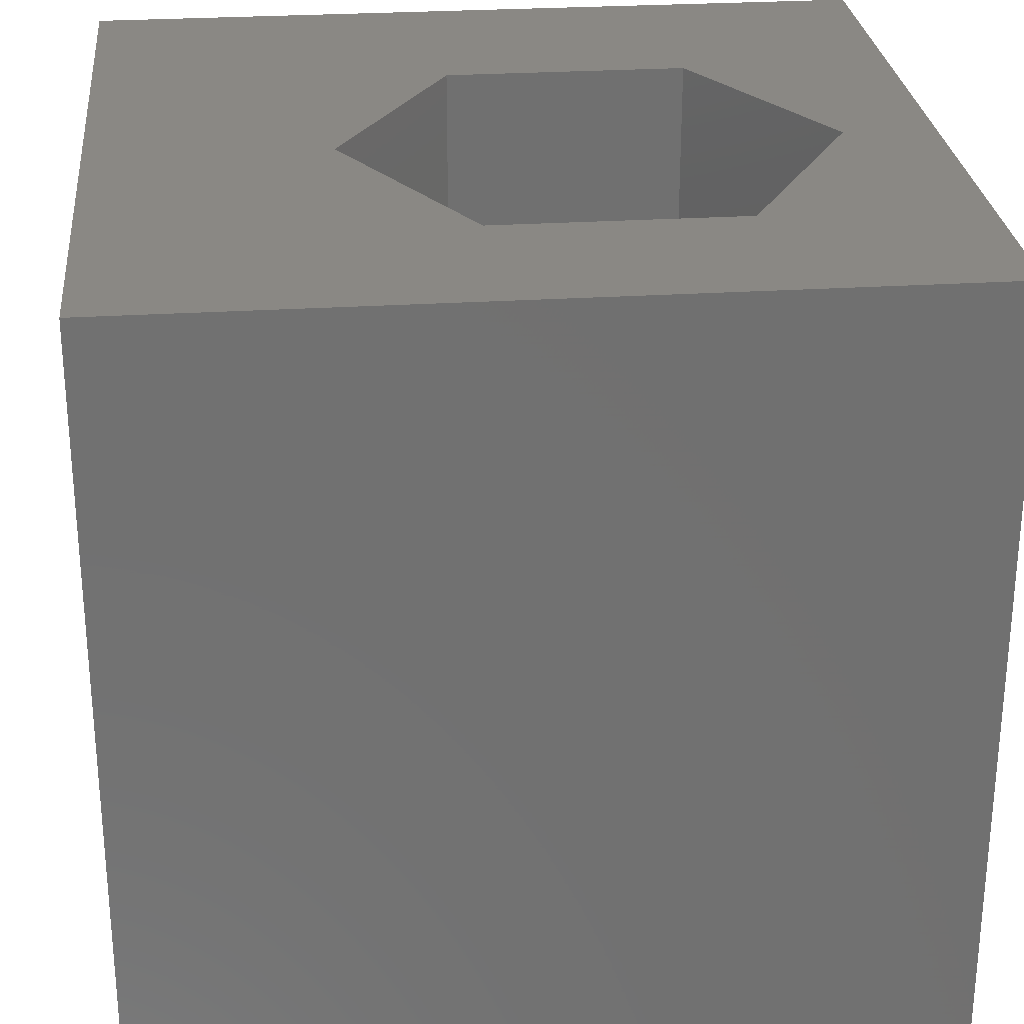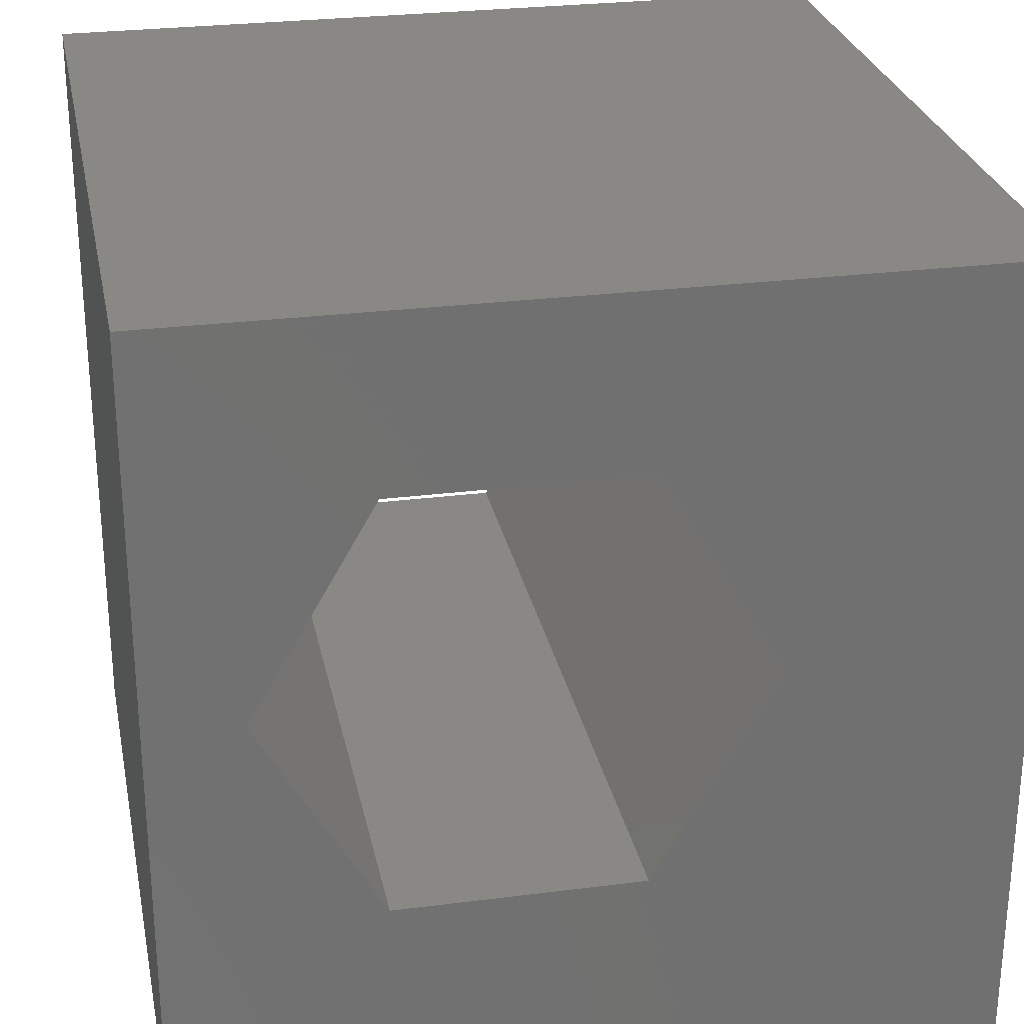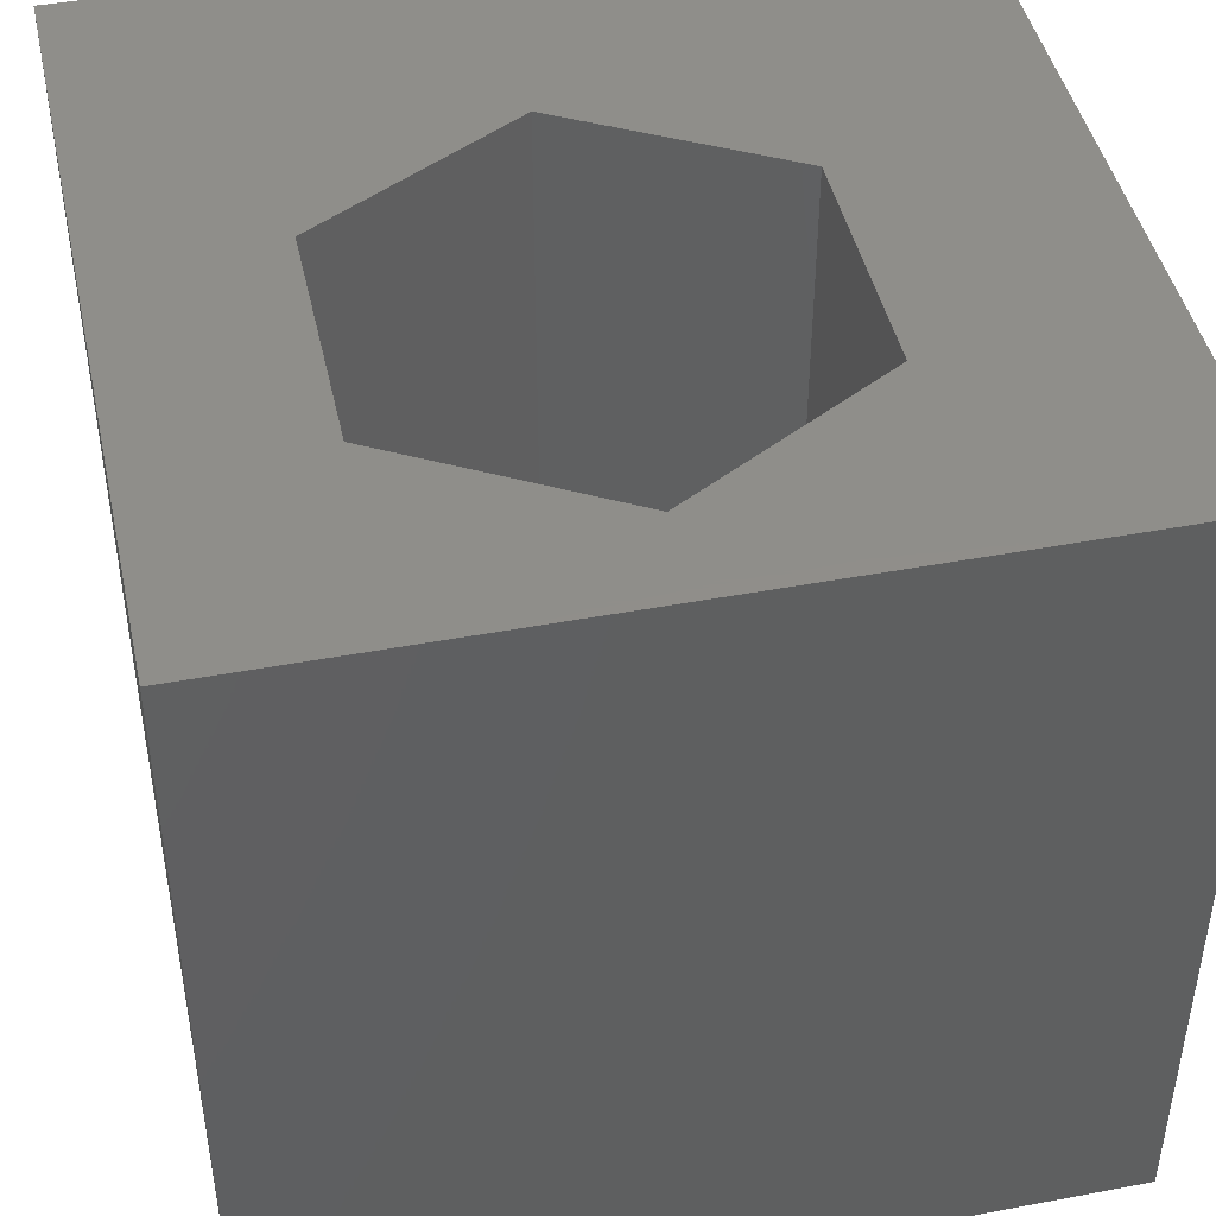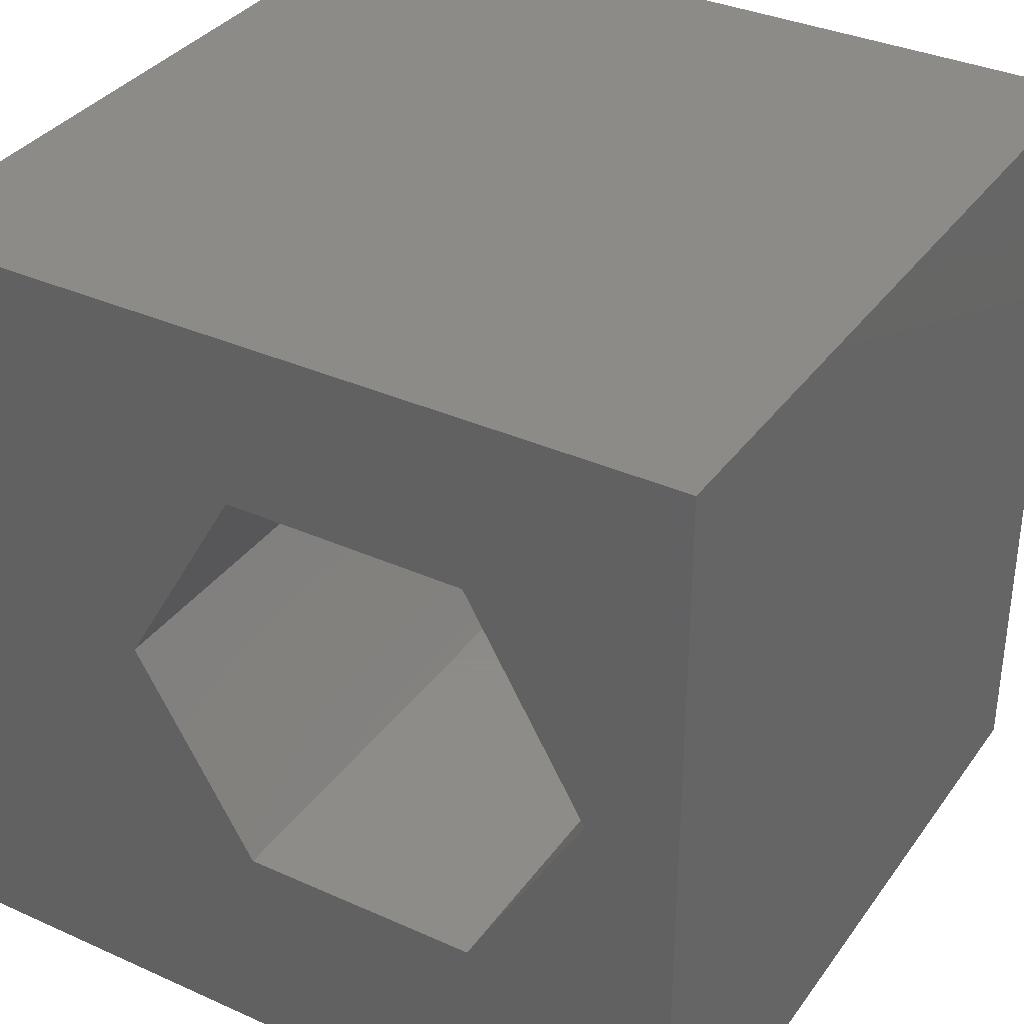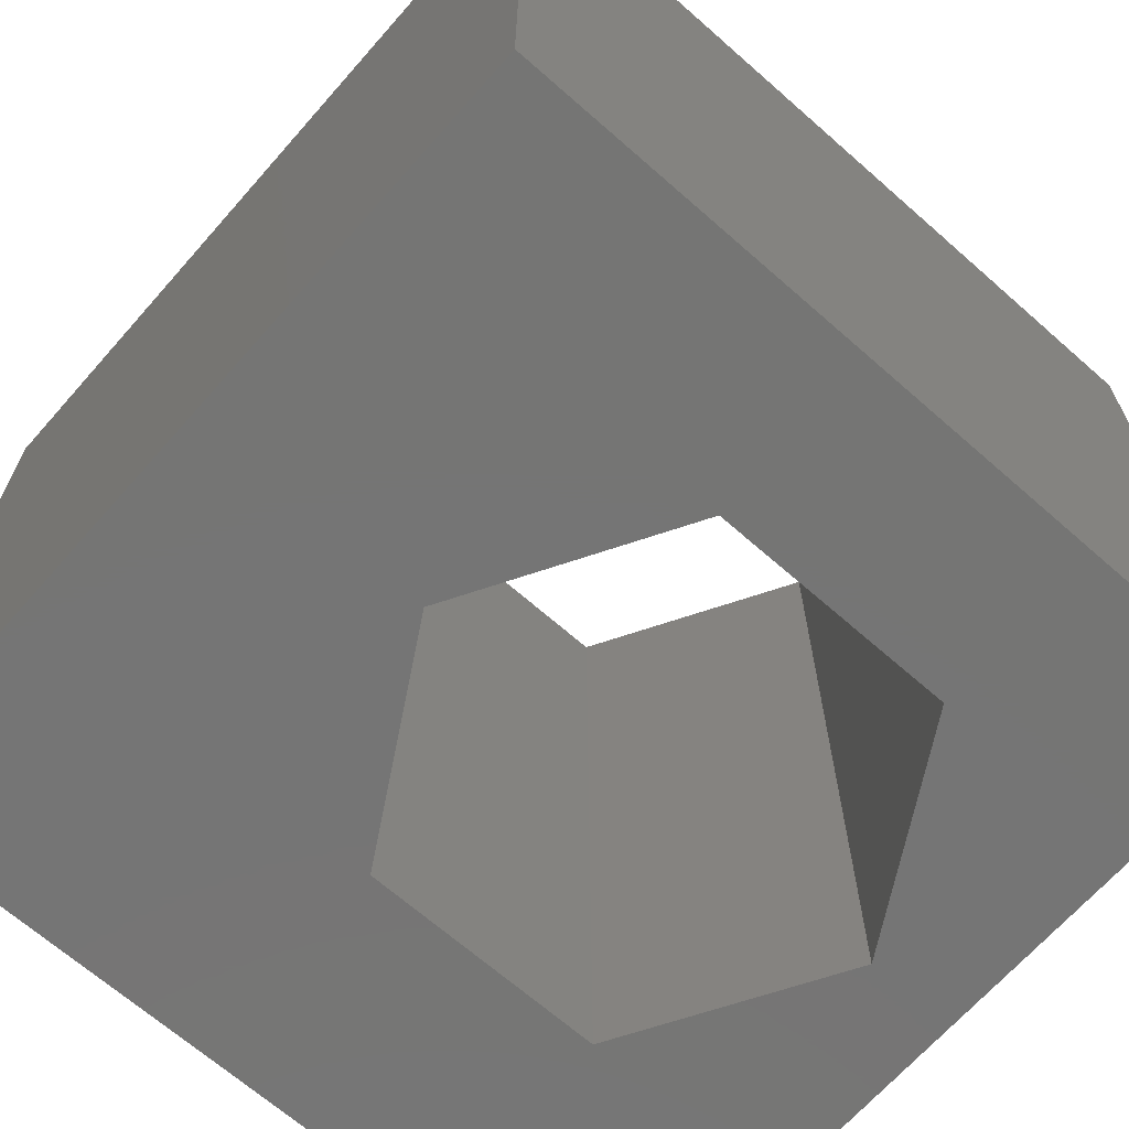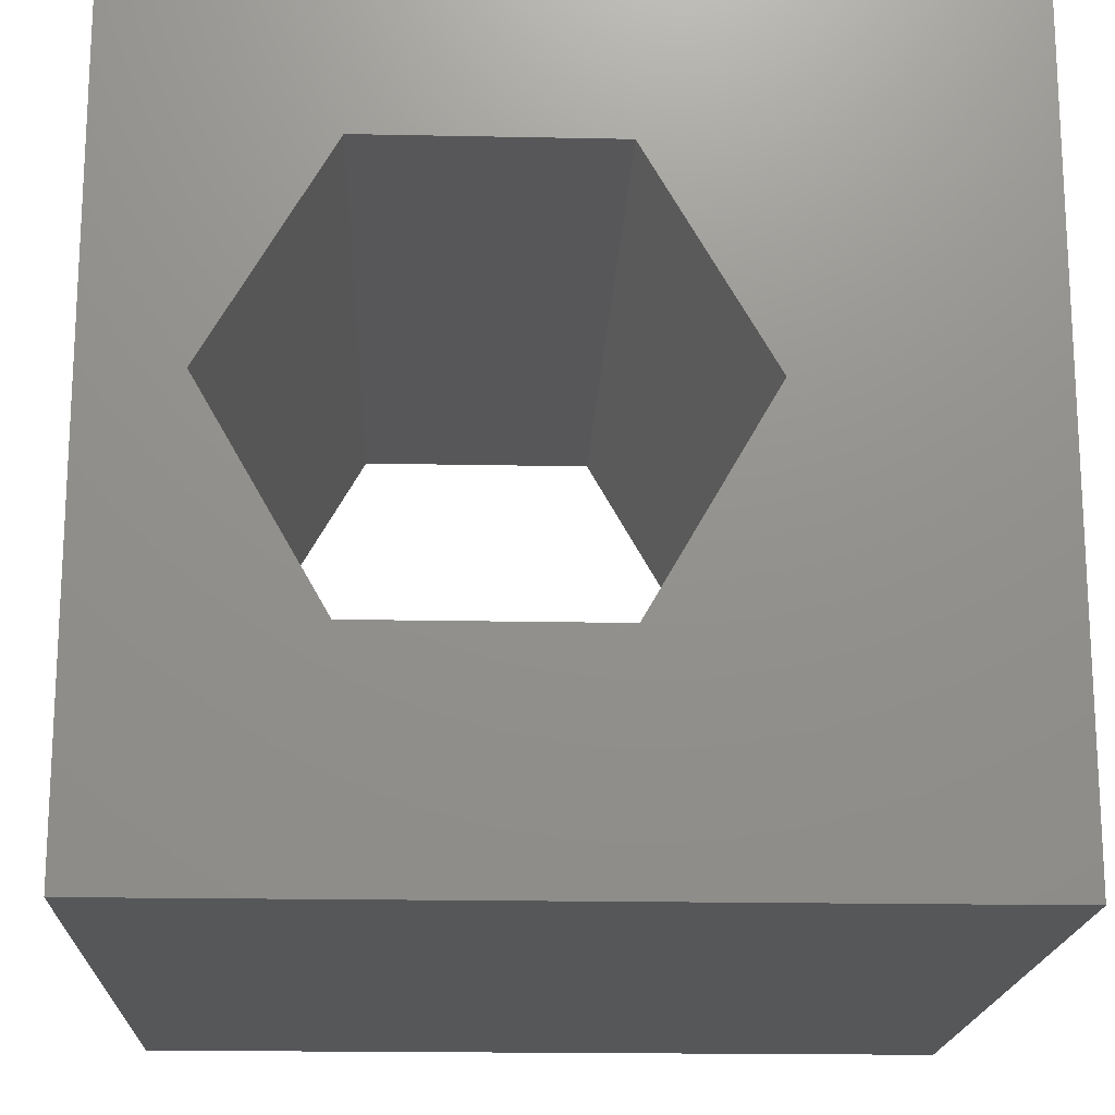
<metadata>
{"format":"stl","ext":"stl","renderer":"f3d","projection":"perspective","resolution":1024,"background":"white","views":[{"elev":27.4,"azim":174.4,"up":"+Z"},{"elev":27.2,"azim":-11.2,"up":"+Y"},{"elev":44.8,"azim":-102.3,"up":"+Z"},{"elev":35.1,"azim":-149.2,"up":"+Y"},{"elev":-67.5,"azim":138.6,"up":"+Z"},{"elev":-17.8,"azim":-2.3,"up":"+Y"}]}
</metadata>
<code>
# stl→obj: 20 verts, 40 faces
v 0 10 10
v 0 10 0
v 0 0 10
v 0 0 0
v 10 10 10
v 7.092 5.322 10
v 10 0 10
v 5.6 2.737 10
v 2.615 2.737 10
v 1.122 5.322 10
v 2.615 7.907 10
v 5.6 7.907 10
v 10 10 0
v 10 0 0
v 1.122 5.322 0
v 2.615 2.737 0
v 5.6 2.737 0
v 7.092 5.322 0
v 5.6 7.907 0
v 2.615 7.907 0
f 1 2 3
f 3 2 4
f 5 6 7
f 7 6 8
f 7 8 3
f 8 9 3
f 3 9 10
f 3 10 1
f 1 10 11
f 1 11 5
f 5 11 12
f 5 12 6
f 13 5 14
f 14 5 7
f 2 15 4
f 4 15 16
f 4 16 14
f 16 17 14
f 14 17 18
f 14 18 13
f 13 18 19
f 13 19 2
f 2 19 20
f 2 20 15
f 5 13 1
f 1 13 2
f 14 7 4
f 4 7 3
f 15 20 10
f 10 20 11
f 20 19 11
f 11 19 12
f 19 18 12
f 12 18 6
f 18 17 6
f 6 17 8
f 17 16 8
f 8 16 9
f 16 15 9
f 9 15 10

</code>
